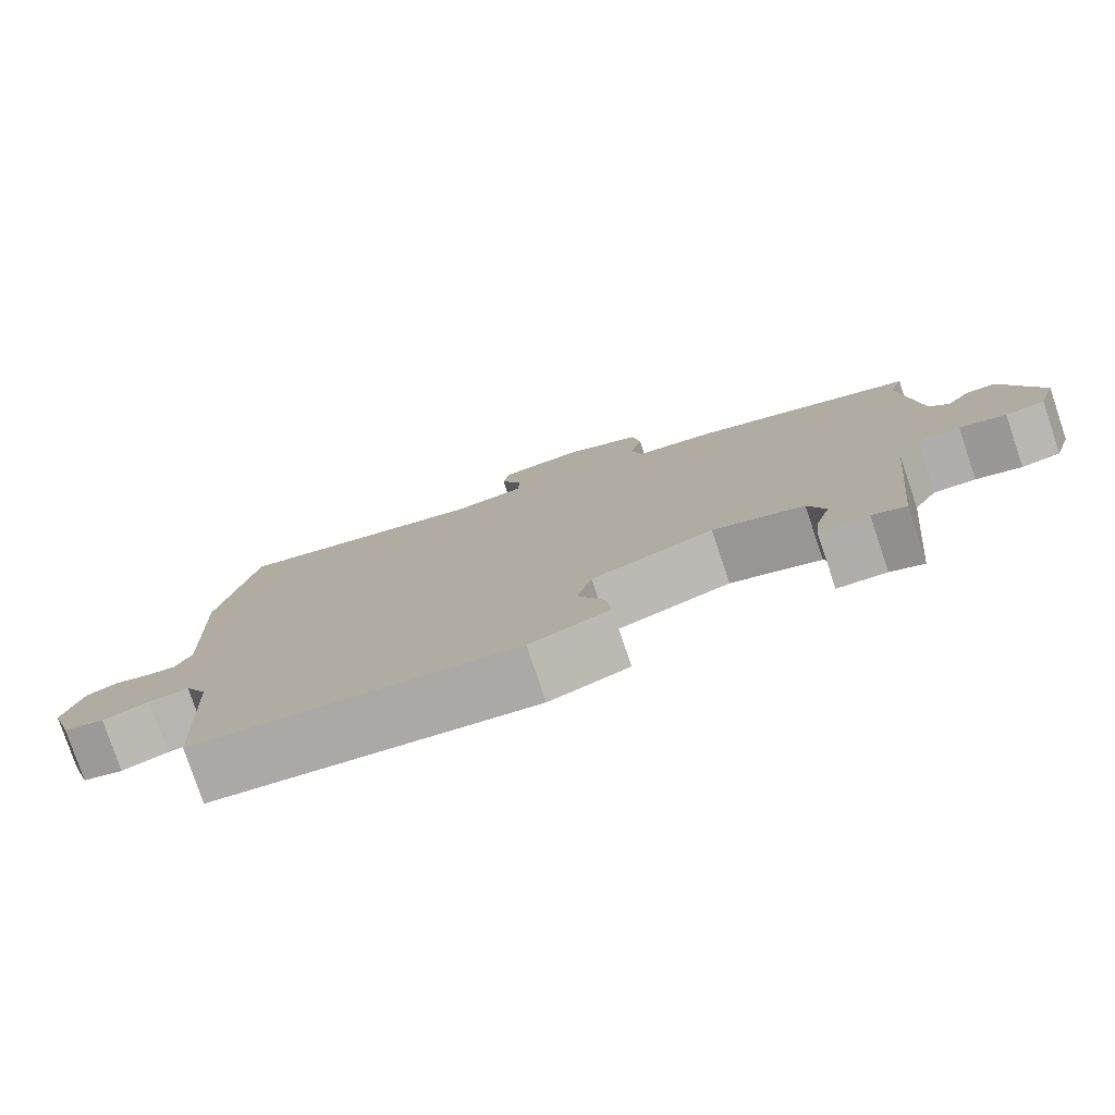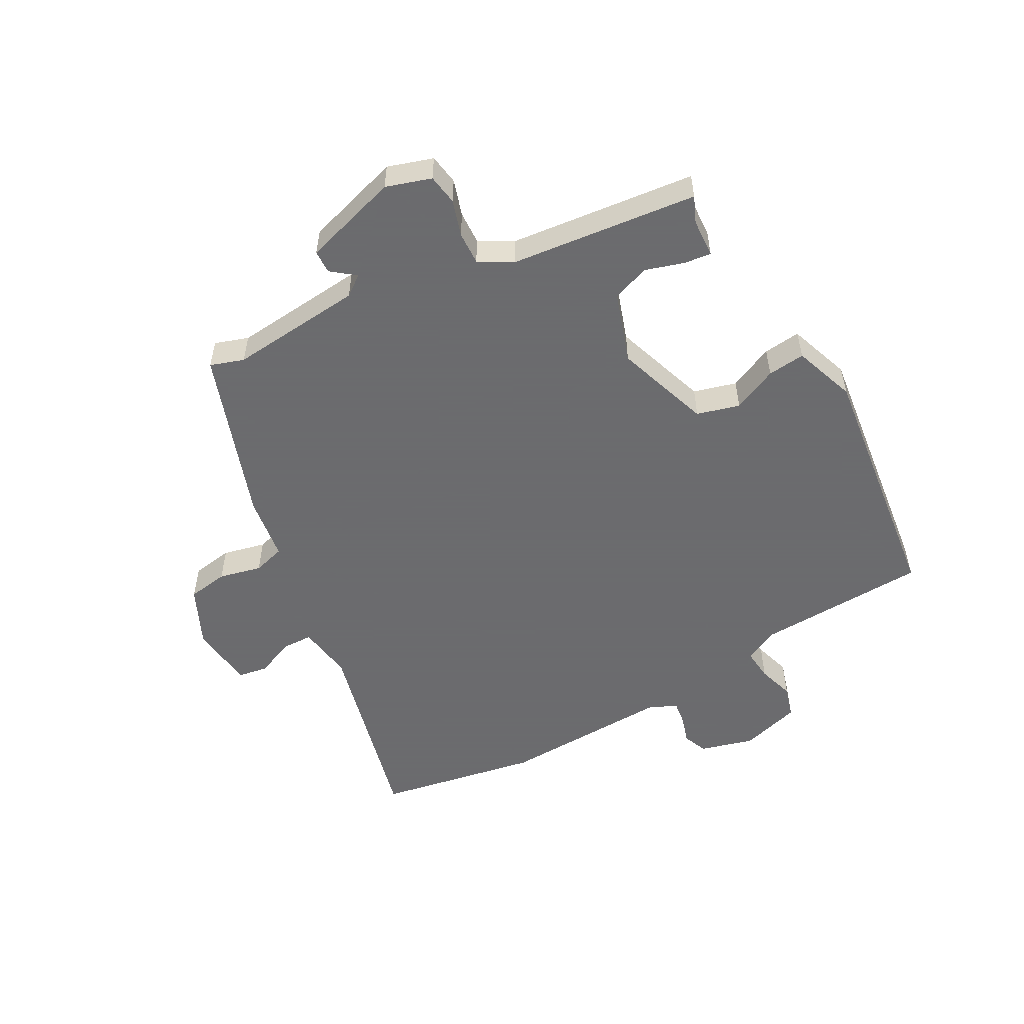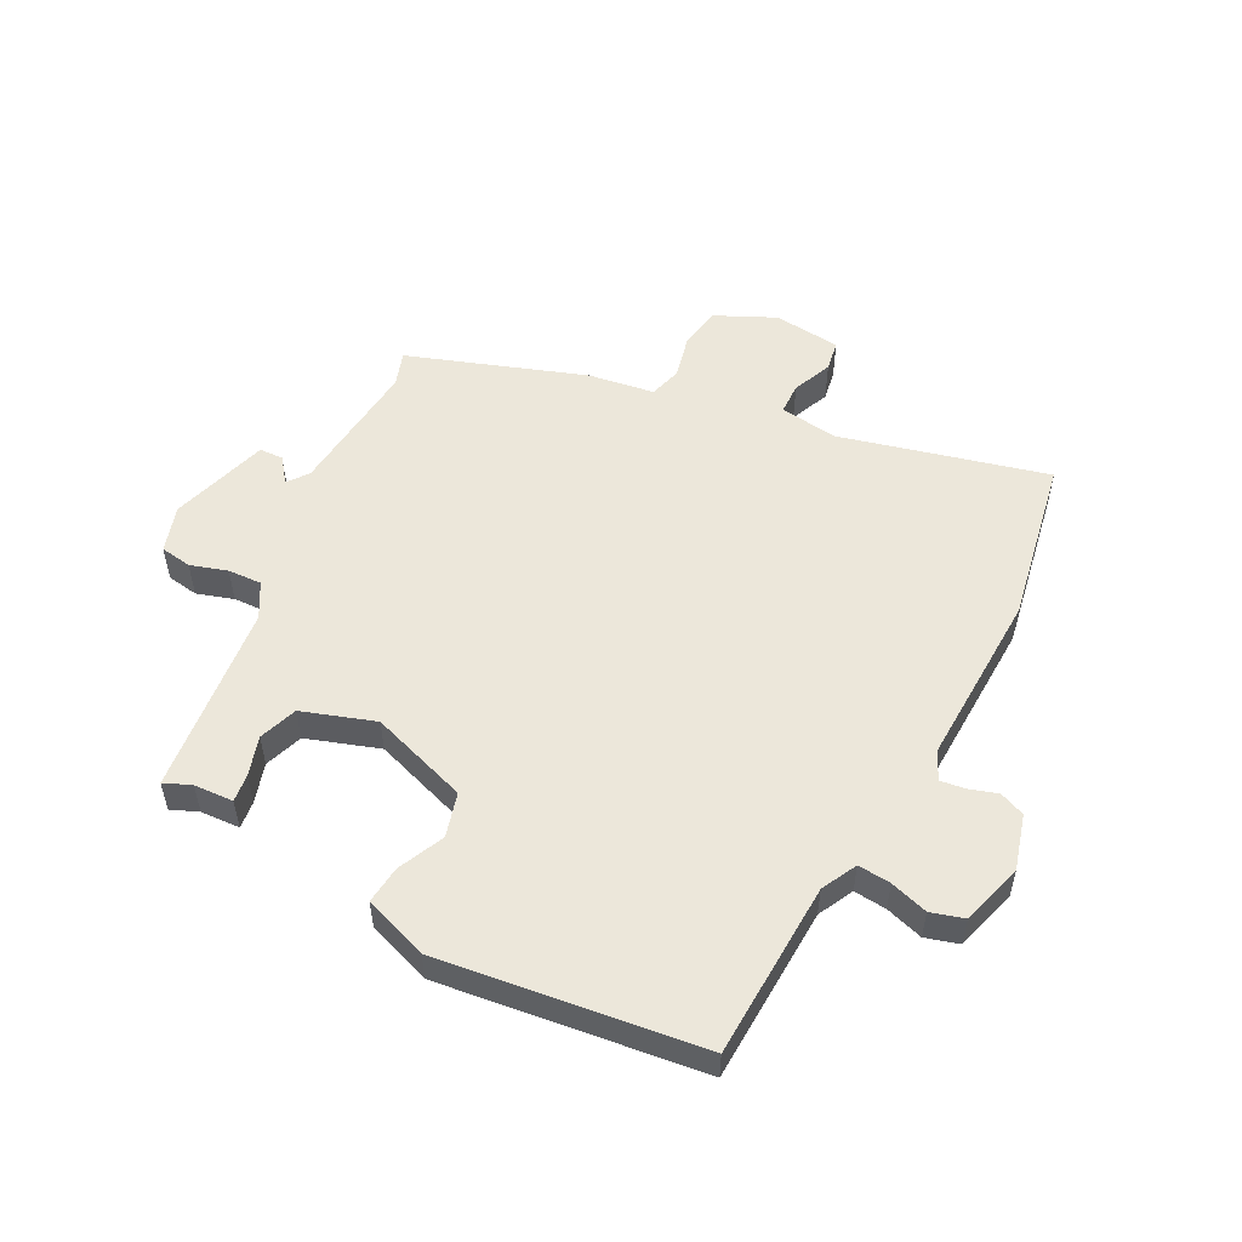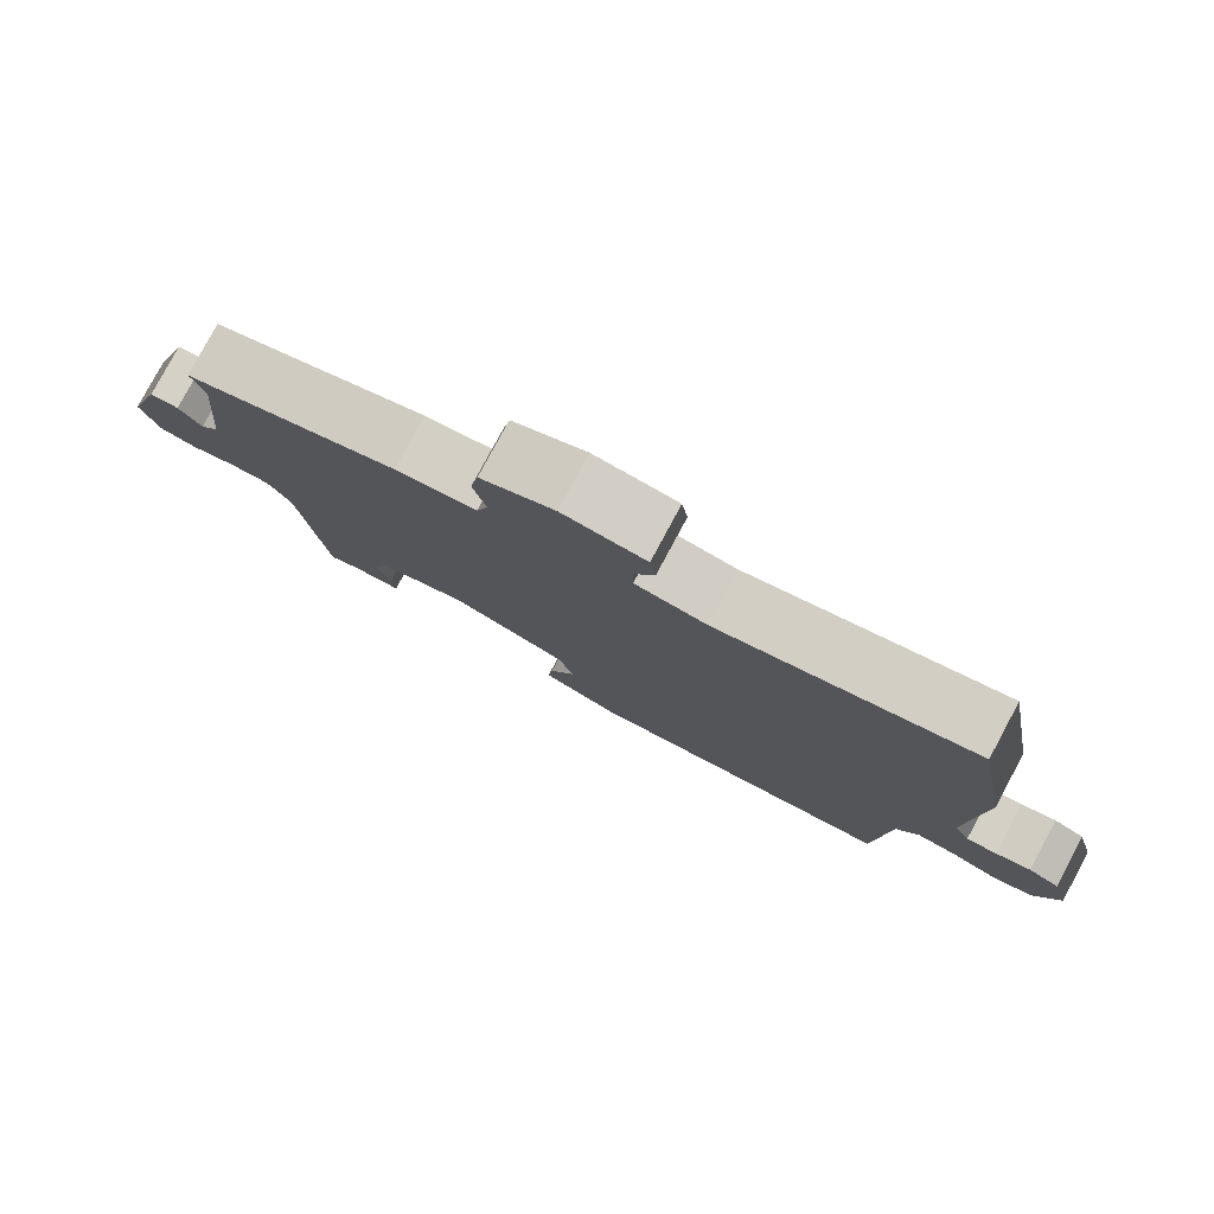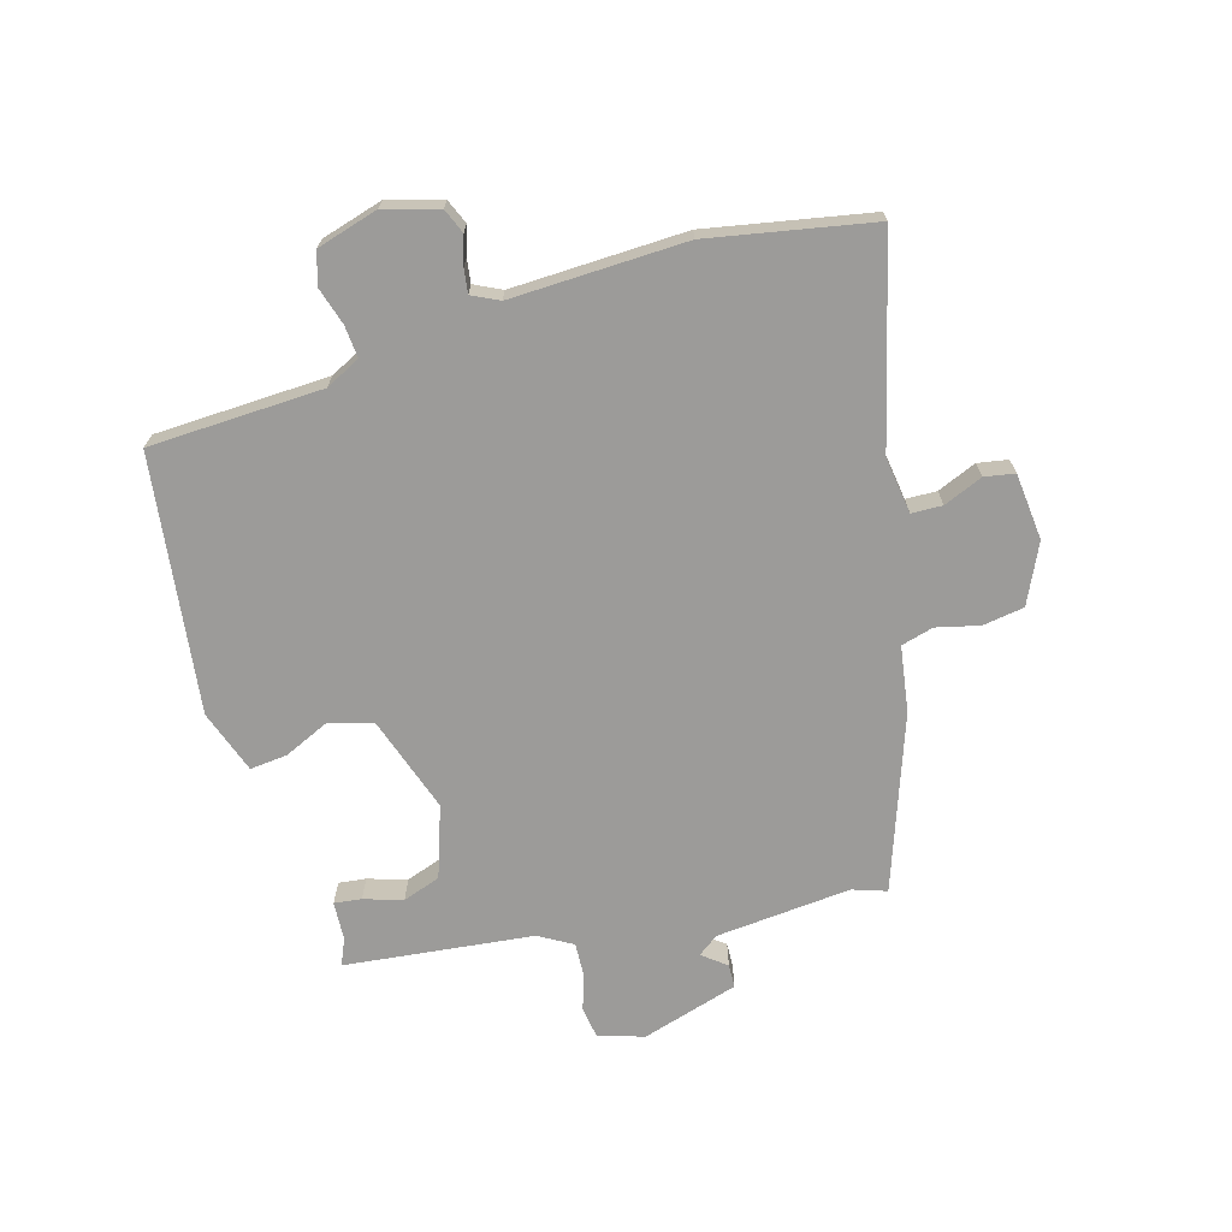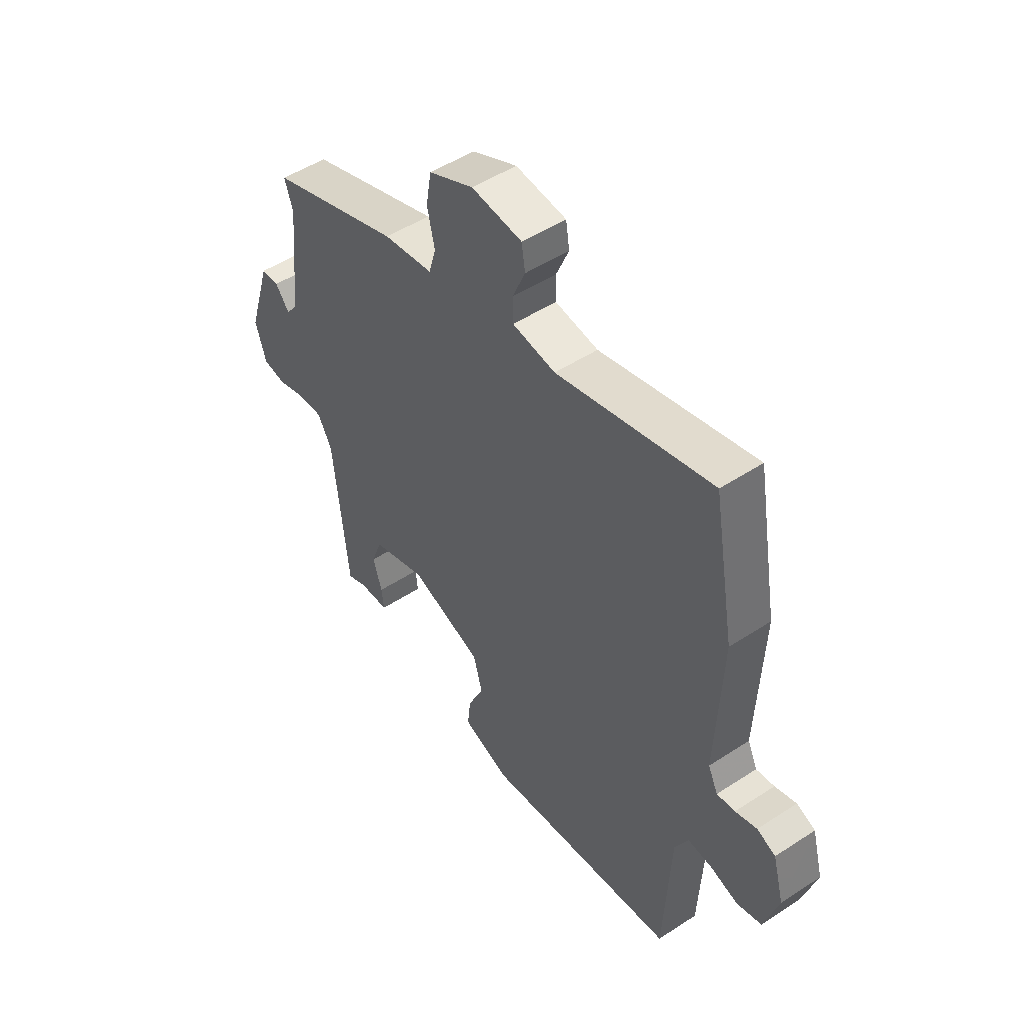
<metadata>
{"format":"obj","ext":"obj","renderer":"f3d","projection":"perspective","resolution":1024,"background":"white","views":[{"elev":-78.8,"azim":18.6,"up":"+Z"},{"elev":-53.5,"azim":118.5,"up":"+Y"},{"elev":53.6,"azim":-153.0,"up":"+Y"},{"elev":79.9,"azim":-151.7,"up":"+Z"},{"elev":-69.8,"azim":-74.5,"up":"+Y"},{"elev":49.8,"azim":-125.8,"up":"+Z"}]}
</metadata>
<code>
v -0.447 0.07 -0.493
v -0.461 0.07 -0.212
v -0.49 0.07 -0.156
v -0.542 0.07 -0.161
v -0.602 0.07 -0.18
v -0.655 0.07 -0.165
v -0.685 0.07 -0.066
v -0.661 0.07 0.022
v -0.621 0.07 0.039
v -0.575 0.07 0.025
v -0.536 0.07 0.02
v -0.515 0.07 0.064
v -0.527 0.07 0.346
v -0.48 0.07 0.611
v -0.149 0.07 0.53
v -0.057 0.07 0.544
v -0.056 0.07 0.594
v -0.083 0.07 0.657
v -0.075 0.07 0.706
v 0.033 0.07 0.718
v 0.129 0.07 0.674
v 0.14 0.07 0.607
v 0.124 0.07 0.537
v 0.139 0.07 0.485
v 0.245 0.07 0.47
v 0.527 0.07 0.374
v 0.509 0.07 0.319
v 0.531 0.07 0.1
v 0.556 0.07 0.067
v 0.586 0.07 0.106
v 0.624 0.07 0.105
v 0.673 0.07 -0.052
v 0.65 0.07 -0.126
v 0.6 0.07 -0.134
v 0.541 0.07 -0.116
v 0.487 0.07 -0.114
v 0.456 0.07 -0.169
v 0.425 0.07 -0.474
v 0.382 0.07 -0.456
v 0.319 0.07 -0.453
v 0.324 0.07 -0.409
v 0.343 0.07 -0.346
v 0.321 0.07 -0.285
v 0.205 0.07 -0.247
v 0.049 0.07 -0.301
v 0.03 0.07 -0.371
v 0.064 0.07 -0.444
v 0.071 0.07 -0.505
v -0.031 0.07 -0.542
v -0.447 0 -0.493
v -0.461 0 -0.212
v -0.49 0 -0.156
v -0.542 0 -0.161
v -0.602 0 -0.18
v -0.655 0 -0.165
v -0.685 0 -0.066
v -0.661 0 0.022
v -0.621 0 0.039
v -0.575 0 0.025
v -0.536 0 0.02
v -0.515 0 0.064
v -0.527 0 0.346
v -0.48 0 0.611
v -0.149 0 0.53
v -0.057 0 0.544
v -0.056 0 0.594
v -0.083 0 0.657
v -0.075 0 0.706
v 0.033 0 0.718
v 0.129 0 0.674
v 0.14 0 0.607
v 0.124 0 0.537
v 0.139 0 0.485
v 0.245 0 0.47
v 0.527 0 0.374
v 0.509 0 0.319
v 0.531 0 0.1
v 0.556 0 0.067
v 0.586 0 0.106
v 0.624 0 0.105
v 0.673 0 -0.052
v 0.65 0 -0.126
v 0.6 0 -0.134
v 0.541 0 -0.116
v 0.487 0 -0.114
v 0.456 0 -0.169
v 0.425 0 -0.474
v 0.382 0 -0.456
v 0.319 0 -0.453
v 0.324 0 -0.409
v 0.343 0 -0.346
v 0.321 0 -0.285
v 0.205 0 -0.247
v 0.049 0 -0.301
v 0.03 0 -0.371
v 0.064 0 -0.444
v 0.071 0 -0.505
v -0.031 0 -0.542
f 46 47 48 49
f 45 46 49 1
f 39 40 41 42
f 37 38 39 42
f 36 37 42 43
f 32 33 34 35
f 32 35 36
f 29 30 31 32
f 29 32 36
f 28 29 36 43
f 24 25 26 27
f 24 27 28 43
f 20 21 22 23
f 17 18 19 20
f 16 17 20 23
f 15 16 23 24
f 12 13 14 15
f 11 12 15 24
f 7 8 9 10
f 7 10 11
f 4 5 6 7
f 3 4 7 11
f 2 3 11 24
f 45 1 2 24
f 24 43 44
f 24 44 45
f 98 97 96 95
f 50 98 95 94
f 91 90 89 88
f 91 88 87 86
f 92 91 86 85
f 84 83 82 81
f 85 84 81
f 81 80 79 78
f 85 81 78
f 92 85 78 77
f 76 75 74 73
f 92 77 76 73
f 72 71 70 69
f 69 68 67 66
f 72 69 66 65
f 73 72 65 64
f 64 63 62 61
f 73 64 61 60
f 59 58 57 56
f 60 59 56
f 56 55 54 53
f 60 56 53 52
f 73 60 52 51
f 73 51 50 94
f 93 92 73
f 94 93 73
f 1 50 51 2
f 2 51 52 3
f 3 52 53 4
f 4 53 54 5
f 5 54 55 6
f 6 55 56 7
f 7 56 57 8
f 8 57 58 9
f 9 58 59 10
f 10 59 60 11
f 11 60 61 12
f 12 61 62 13
f 13 62 63 14
f 14 63 64 15
f 15 64 65 16
f 16 65 66 17
f 17 66 67 18
f 18 67 68 19
f 19 68 69 20
f 20 69 70 21
f 21 70 71 22
f 22 71 72 23
f 23 72 73 24
f 24 73 74 25
f 25 74 75 26
f 26 75 76 27
f 27 76 77 28
f 28 77 78 29
f 29 78 79 30
f 30 79 80 31
f 31 80 81 32
f 32 81 82 33
f 33 82 83 34
f 34 83 84 35
f 35 84 85 36
f 36 85 86 37
f 37 86 87 38
f 38 87 88 39
f 39 88 89 40
f 40 89 90 41
f 41 90 91 42
f 42 91 92 43
f 43 92 93 44
f 44 93 94 45
f 45 94 95 46
f 46 95 96 47
f 47 96 97 48
f 48 97 98 49
f 49 98 50 1

</code>
